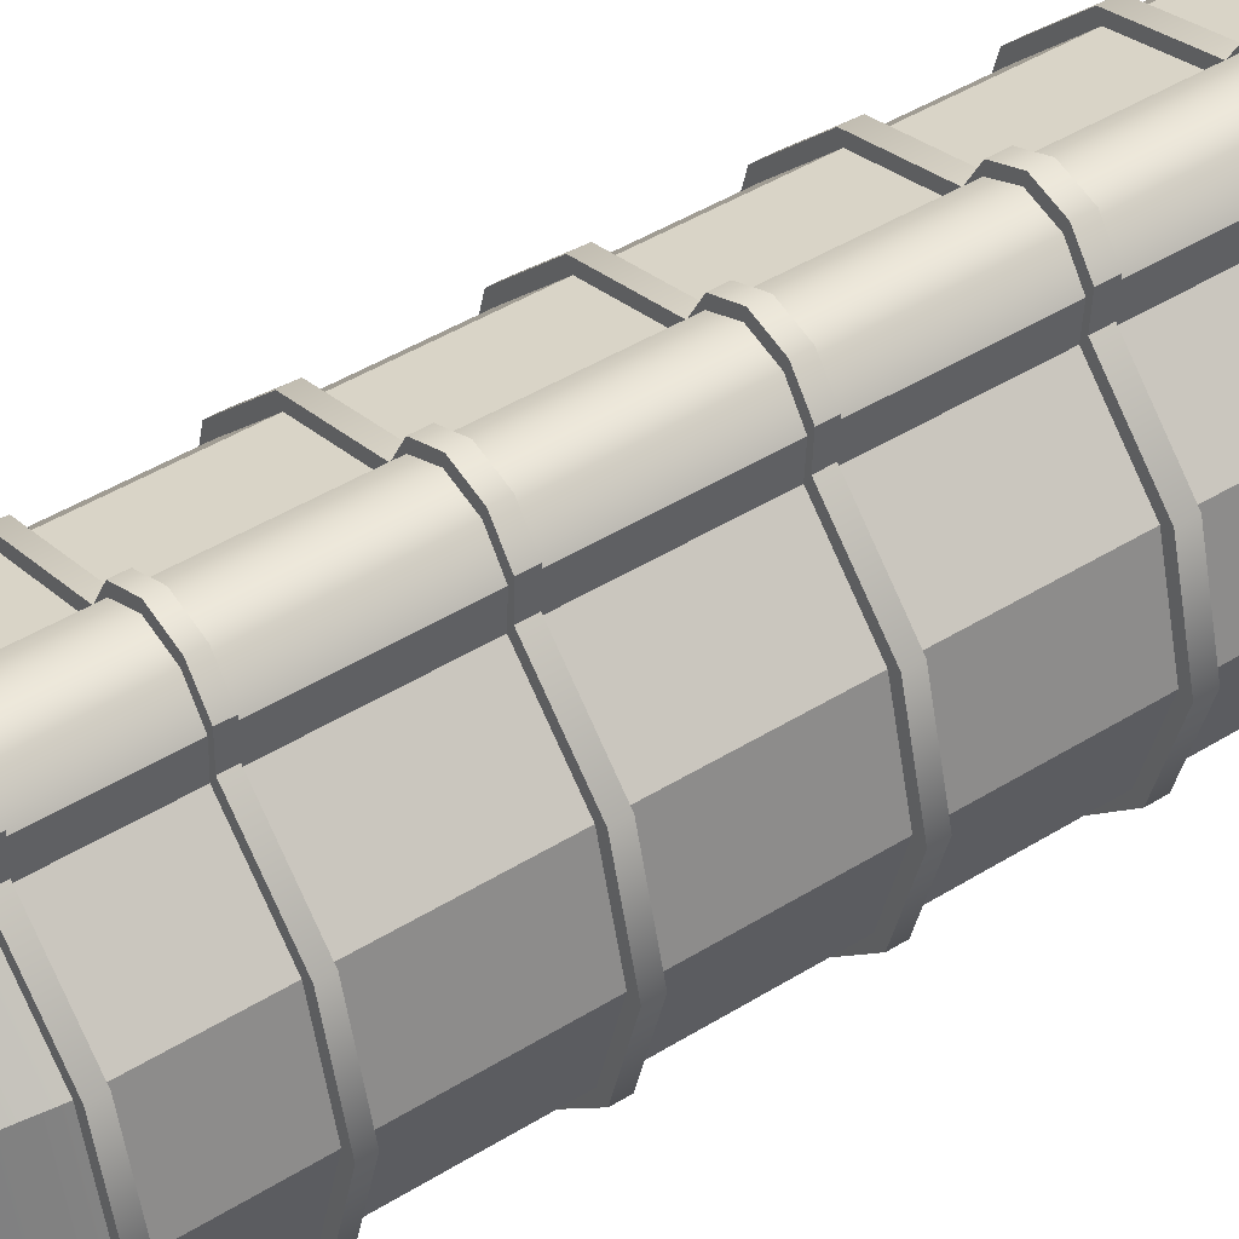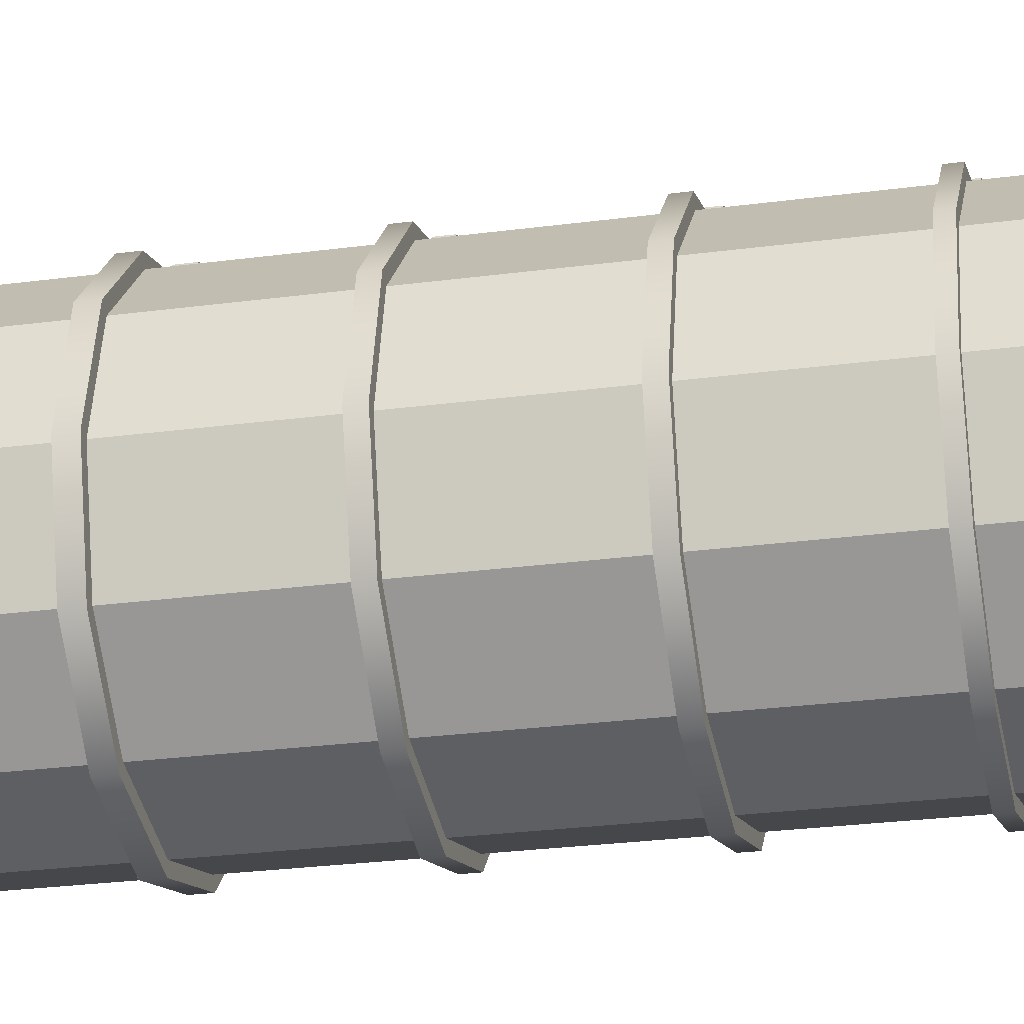
<metadata>
{"format":"obj","ext":"obj","renderer":"f3d","projection":"perspective","resolution":1024,"background":"white","views":[{"elev":44.5,"azim":-126.0,"up":"+Z"},{"elev":-25.7,"azim":102.2,"up":"+Z"}]}
</metadata>
<code>
g RoadKillOut
o RoadKillOut
v 0.6741 -0.2726 -0.3892
v 0.3892 -0.2726 -0.6741
v 0 -0.2726 -0.7784
v -0.3892 -0.2726 -0.6741
v -0.6741 -0.2726 -0.3892
v -0.7784 -0.2726 0
v -0.6741 -0.2726 0.3892
v -0.3892 -0.2726 0.6741
v 0 -0.2726 0.7784
v 0.3892 -0.2726 0.6741
v 0.6741 -0.2726 0.3892
v 0.7784 -0.2726 0
v 1.348 -0.2726 -0.7784
v 0.7784 -0.2726 -1.348
v 0 -0.2726 -1.557
v -0.7784 -0.2726 -1.348
v -1.348 -0.2726 -0.7784
v -1.557 -0.2726 0
v -1.348 -0.2726 0.7784
v -0.7784 -0.2726 1.348
v 0 -0.2726 1.557
v 0.7784 -0.2726 1.348
v 1.348 -0.2726 0.7784
v 1.557 -0.2726 0
v 2.022 -0.2726 -1.168
v 1.168 -0.2726 -2.022
v 0 -0.2726 -2.335
v -1.168 -0.2726 -2.022
v -2.022 -0.2726 -1.168
v -2.335 -0.2726 0
v -2.022 -0.2726 1.168
v -1.168 -0.2726 2.022
v 0 -0.2726 2.335
v 1.168 -0.2726 2.022
v 2.022 -0.2726 1.168
v 2.335 -0.2726 0
v 2.696 -0.2726 -1.557
v 1.557 -0.2726 -2.696
v 0 -0.2726 -3.113
v -1.557 -0.2726 -2.696
v -2.696 -0.2726 -1.557
v -3.113 -0.2726 0
v -2.696 -0.2726 1.557
v -1.557 -0.2726 2.696
v 0 -0.2726 3.113
v 1.557 -0.2726 2.696
v 2.696 -0.2726 1.557
v 3.113 -0.2726 0
v 2.696 2.579 -1.557
v 1.557 2.579 -2.696
v 0 2.579 -3.113
v -1.557 2.579 -2.696
v -2.696 2.579 -1.557
v -3.113 2.579 0
v -2.696 2.579 1.557
v -1.557 2.579 2.696
v 0 2.579 3.113
v 1.557 2.579 2.696
v 2.696 2.579 1.557
v 3.113 2.579 0
v 2.696 5.431 -1.557
v 1.557 5.431 -2.696
v 0 5.431 -3.113
v -1.557 5.431 -2.696
v -2.696 5.431 -1.557
v -3.113 5.431 0
v -2.696 5.431 1.557
v -1.557 5.431 2.696
v 0 5.431 3.113
v 1.557 5.431 2.696
v 2.696 5.431 1.557
v 3.113 5.431 0
v 2.696 8.283 -1.557
v 1.557 8.283 -2.696
v 0 8.283 -3.113
v -1.557 8.283 -2.696
v -2.696 8.283 -1.557
v -3.113 8.283 0
v -2.696 8.283 1.557
v -1.557 8.283 2.696
v 0 8.283 3.113
v 1.557 8.283 2.696
v 2.696 8.283 1.557
v 3.113 8.283 0
v 2.696 11.13 -1.557
v 1.557 11.13 -2.696
v 0 11.13 -3.113
v -1.557 11.13 -2.696
v -2.696 11.13 -1.557
v -3.113 11.13 0
v -2.696 11.13 1.557
v -1.557 11.13 2.696
v 0 11.13 3.113
v 1.557 11.13 2.696
v 2.696 11.13 1.557
v 3.113 11.13 0
v 2.696 13.85 -1.557
v 1.557 13.85 -2.696
v 0 13.85 -3.113
v -1.557 13.85 -2.696
v -2.696 13.85 -1.557
v -3.113 13.85 0
v -2.696 13.85 1.557
v -1.557 13.85 2.696
v 0 13.85 3.113
v 1.557 13.85 2.696
v 2.696 13.85 1.557
v 3.113 13.85 0
v 2.696 16.06 -1.557
v 1.557 16.06 -2.696
v 0 16.06 -3.113
v -1.557 16.06 -2.696
v -2.696 16.06 -1.557
v -3.113 16.06 0
v -2.696 16.06 1.557
v -1.557 16.06 2.696
v 0 16.06 3.113
v 1.557 16.06 2.696
v 2.696 16.06 1.557
v 3.113 16.06 0
v 2.365 17.44 -1.366
v 1.366 17.44 -2.365
v 0 17.44 -2.731
v -1.366 17.44 -2.365
v -2.365 17.44 -1.366
v -2.731 17.44 0
v -2.365 17.44 1.366
v -1.366 17.44 2.365
v 0 17.44 2.731
v 1.366 17.44 2.365
v 2.365 17.44 1.366
v 2.731 17.44 0
v 1.724 18.11 -0.9955
v 0.9955 18.11 -1.724
v 0 18.11 -1.991
v -0.9955 18.11 -1.724
v -1.724 18.11 -0.9955
v -1.991 18.11 0
v -1.724 18.11 0.9955
v -0.9955 18.11 1.724
v 0 18.11 1.991
v 0.9955 18.11 1.724
v 1.724 18.11 0.9955
v 1.991 18.11 0
v 0.6741 18.57 -0.3892
v 0.3892 18.57 -0.6741
v 0 18.57 -0.7784
v -0.3892 18.57 -0.6741
v -0.6741 18.57 -0.3892
v -0.7784 18.57 0
v -0.6741 18.57 0.3892
v -0.3892 18.57 0.6741
v 0 18.57 0.7784
v 0.3892 18.57 0.6741
v 0.6741 18.57 0.3892
v 0.7784 18.57 0
v 0 -0.2726 0
v 0 18.67 0
v 0 0.05847 3.113
v -1.557 0.05847 2.696
v -2.696 0.05847 1.557
v -3.113 0.05847 0
v -2.696 0.05847 -1.557
v -1.557 0.05847 -2.696
v 0 0.05847 -3.113
v 1.557 0.05847 -2.696
v 2.696 0.05847 -1.557
v 3.113 0.05847 0
v 2.696 0.05847 1.557
v 1.557 0.05847 2.696
v 0 2.874 3.113
v -1.557 2.874 2.696
v -2.696 2.874 1.557
v -3.113 2.874 0
v -2.696 2.874 -1.557
v -1.557 2.874 -2.696
v 0 2.874 -3.113
v 1.557 2.874 -2.696
v 2.696 2.874 -1.557
v 3.113 2.874 0
v 2.696 2.874 1.557
v 1.557 2.874 2.696
v 0 5.723 3.113
v -1.557 5.723 2.696
v -2.696 5.723 1.557
v -3.113 5.723 0
v -2.696 5.723 -1.557
v -1.557 5.723 -2.696
v 0 5.723 -3.113
v 1.557 5.723 -2.696
v 2.696 5.723 -1.557
v 3.113 5.723 0
v 2.696 5.723 1.557
v 1.557 5.723 2.696
v 0 8.539 3.113
v -1.557 8.539 2.696
v -2.696 8.539 1.557
v -3.113 8.539 0
v -2.696 8.539 -1.557
v -1.557 8.539 -2.696
v 0 8.539 -3.113
v 1.557 8.539 -2.696
v 2.696 8.539 -1.557
v 3.113 8.539 0
v 2.696 8.539 1.557
v 1.557 8.539 2.696
v 0 11.39 3.113
v -1.557 11.39 2.696
v -2.696 11.39 1.557
v -3.113 11.39 0
v -2.696 11.39 -1.557
v -1.557 11.39 -2.696
v 0 11.39 -3.113
v 1.557 11.39 -2.696
v 2.696 11.39 -1.557
v 3.113 11.39 0
v 2.696 11.39 1.557
v 1.557 11.39 2.696
v 0 14.07 3.113
v -1.557 14.07 2.696
v -2.696 14.07 1.557
v -3.113 14.07 0
v -2.696 14.07 -1.557
v -1.557 14.07 -2.696
v 0 14.07 -3.113
v 1.557 14.07 -2.696
v 2.696 14.07 -1.557
v 3.113 14.07 0
v 2.696 14.07 1.557
v 1.557 14.07 2.696
v 0 15.83 3.113
v -1.557 15.83 2.696
v -2.696 15.83 1.557
v -3.113 15.83 0
v -2.696 15.83 -1.557
v -1.557 15.83 -2.696
v 0 15.83 -3.113
v 1.557 15.83 -2.696
v 2.696 15.83 -1.557
v 3.113 15.83 0
v 2.696 15.83 1.557
v 1.557 15.83 2.696
v 2.86 2.579 -1.652
v 1.651 2.579 -2.861
v 1.651 2.874 -2.861
v 2.86 2.874 -1.652
v 0 2.579 -3.304
v 0 2.874 -3.304
v -1.651 2.579 -2.861
v -1.651 2.874 -2.861
v -2.86 2.579 -1.652
v -2.86 2.874 -1.652
v -3.302 2.579 0
v -3.302 2.874 0
v -2.86 2.579 1.652
v -2.86 2.874 1.652
v -1.651 2.579 2.861
v -1.651 2.874 2.861
v 0 2.579 3.304
v 0 2.874 3.304
v 1.651 2.579 2.861
v 1.651 2.874 2.861
v 2.86 2.579 1.652
v 2.86 2.874 1.652
v 3.302 2.579 0
v 3.302 2.874 0
v 2.86 5.431 -1.652
v 1.651 5.431 -2.861
v 1.651 5.723 -2.861
v 2.86 5.723 -1.652
v 0 5.431 -3.304
v 0 5.723 -3.304
v -1.651 5.431 -2.861
v -1.651 5.723 -2.861
v -2.86 5.431 -1.652
v -2.86 5.723 -1.652
v -3.302 5.431 0
v -3.302 5.723 0
v -2.86 5.431 1.652
v -2.86 5.723 1.652
v -1.651 5.431 2.861
v -1.651 5.723 2.861
v 0 5.431 3.304
v 0 5.723 3.304
v 1.651 5.431 2.861
v 1.651 5.723 2.861
v 2.86 5.431 1.652
v 2.86 5.723 1.652
v 3.302 5.431 0
v 3.302 5.723 0
v 2.86 8.283 -1.652
v 1.651 8.283 -2.861
v 1.651 8.539 -2.861
v 2.86 8.539 -1.652
v 0 8.283 -3.304
v 0 8.539 -3.304
v -1.651 8.283 -2.861
v -1.651 8.539 -2.861
v -2.86 8.283 -1.652
v -2.86 8.539 -1.652
v -3.302 8.283 0
v -3.302 8.539 0
v -2.86 8.283 1.652
v -2.86 8.539 1.652
v -1.651 8.283 2.861
v -1.651 8.539 2.861
v 0 8.283 3.304
v 0 8.539 3.304
v 1.651 8.283 2.861
v 1.651 8.539 2.861
v 2.86 8.283 1.652
v 2.86 8.539 1.652
v 3.302 8.283 0
v 3.302 8.539 0
v 2.86 11.13 -1.652
v 1.651 11.13 -2.861
v 1.651 11.39 -2.861
v 2.86 11.39 -1.652
v 0 11.13 -3.304
v 0 11.39 -3.304
v -1.651 11.13 -2.861
v -1.651 11.39 -2.861
v -2.86 11.13 -1.652
v -2.86 11.39 -1.652
v -3.302 11.13 0
v -3.302 11.39 0
v -2.86 11.13 1.652
v -2.86 11.39 1.652
v -1.651 11.13 2.861
v -1.651 11.39 2.861
v 0 11.13 3.304
v 0 11.39 3.304
v 1.651 11.13 2.861
v 1.651 11.39 2.861
v 2.86 11.13 1.652
v 2.86 11.39 1.652
v 3.302 11.13 0
v 3.302 11.39 0
v 2.86 13.85 -1.652
v 1.651 13.85 -2.861
v 1.651 14.07 -2.861
v 2.86 14.07 -1.652
v 0 13.85 -3.304
v 0 14.07 -3.304
v -1.651 13.85 -2.861
v -1.651 14.07 -2.861
v -2.86 13.85 -1.652
v -2.86 14.07 -1.652
v -3.302 13.85 0
v -3.302 14.07 0
v -2.86 13.85 1.652
v -2.86 14.07 1.652
v -1.651 13.85 2.861
v -1.651 14.07 2.861
v 0 13.85 3.304
v 0 14.07 3.304
v 1.651 13.85 2.861
v 1.651 14.07 2.861
v 2.86 13.85 1.652
v 2.86 14.07 1.652
v 3.302 13.85 0
v 3.302 14.07 0
v 0 15.83 3.304
v -1.651 15.83 2.861
v 0 16.06 3.304
v -1.651 16.06 2.861
v -2.86 15.83 1.652
v -2.86 16.06 1.652
v -3.302 15.83 0
v -3.302 16.06 0
v -2.86 15.83 -1.652
v -2.86 16.06 -1.652
v -1.651 15.83 -2.861
v -1.651 16.06 -2.861
v 0 15.83 -3.304
v 0 16.06 -3.304
v 1.651 15.83 -2.861
v 1.651 16.06 -2.861
v 2.86 15.83 -1.652
v 2.86 16.06 -1.652
v 3.302 15.83 0
v 3.302 16.06 0
v 2.86 15.83 1.652
v 2.86 16.06 1.652
v 1.651 15.83 2.861
v 1.651 16.06 2.861
v -1.674 2.579 3.387
v -0.2531 2.58 3.768
v -0.253 2.874 3.768
v -1.673 2.874 3.387
v -1.673 5.431 3.387
v -0.2523 5.431 3.768
v -0.2522 5.723 3.768
v -1.673 5.723 3.387
v -1.672 8.283 3.388
v -0.2515 8.283 3.768
v -0.2514 8.539 3.768
v -1.672 8.539 3.388
v -1.671 11.13 3.388
v -0.2507 11.14 3.769
v -0.2506 11.39 3.769
v -1.671 11.39 3.388
v -1.67 13.85 3.388
v -0.2499 13.85 3.769
v -0.2498 14.07 3.769
v -1.67 14.07 3.388
v -0.2464 2.874 3.579
v -1.586 2.874 3.221
v -0.2456 5.431 3.58
v -1.585 5.431 3.221
v -0.2456 5.723 3.58
v -1.585 5.723 3.221
v -0.2448 8.283 3.58
v -1.584 8.283 3.221
v -0.2448 8.539 3.58
v -1.584 8.539 3.221
v -0.244 11.14 3.58
v -1.583 11.13 3.221
v -0.244 11.39 3.58
v -1.583 11.39 3.221
v -0.2433 13.85 3.58
v -1.583 13.85 3.221
v -0.2432 14.07 3.58
v -1.583 14.07 3.221
v -0.2427 15.83 3.58
v -1.582 15.83 3.222
v -0.2493 15.83 3.769
v -1.67 15.83 3.388
v -0.2493 16.06 3.769
v -1.67 16.06 3.388
v -1.586 2.579 3.221
v -0.2465 2.58 3.579
v -1.582 16.06 3.222
v -0.2426 16.06 3.58
v -0.2595 18.57 0.7088
v -0.6637 18.11 1.813
v -0.8375 17.55 2.628
v -1.242 16.69 3.283
v -1.26 16.06 3.665
v -1.323 16.06 3.838
v -1.323 15.83 3.838
v -1.26 15.83 3.665
v -1.26 14.07 3.665
v -1.323 14.07 3.838
v -1.323 13.85 3.838
v -1.26 13.85 3.665
v -1.26 11.39 3.665
v -1.323 11.39 3.838
v -1.323 11.13 3.838
v -1.26 11.13 3.665
v -1.26 8.539 3.665
v -1.323 8.539 3.838
v -1.323 8.283 3.838
v -1.26 8.283 3.665
v -1.26 5.723 3.665
v -1.323 5.723 3.838
v -1.323 5.431 3.838
v -1.26 5.431 3.665
v -1.26 2.874 3.665
v -1.323 2.874 3.838
v -1.323 2.579 3.838
v -1.26 2.579 3.665
v -1.038 2.579 2.835
v -1.038 0.05847 2.835
v -1.038 -0.2726 2.835
v -0.7784 -0.2726 2.127
v -0.5189 -0.2726 1.418
v -0.2595 -0.2726 0.7088
v -0.1297 18.57 0.7436
v -0.3318 18.11 1.902
v -0.5886 17.55 2.694
v -0.5659 16.69 3.464
v -0.7415 16.06 3.804
v -0.7729 16.06 3.986
v -0.7729 15.83 3.986
v -0.7415 15.83 3.804
v -0.7415 14.07 3.804
v -0.7729 14.07 3.986
v -0.7729 13.85 3.986
v -0.7415 13.85 3.804
v -0.7415 11.39 3.804
v -0.7729 11.39 3.986
v -0.7729 11.13 3.986
v -0.7415 11.13 3.804
v -0.7415 8.539 3.804
v -0.7729 8.539 3.986
v -0.7729 8.283 3.986
v -0.7415 8.283 3.804
v -0.7415 5.723 3.804
v -0.7729 5.723 3.986
v -0.7729 5.431 3.986
v -0.7415 5.431 3.804
v -0.7415 2.874 3.804
v -0.7729 2.874 3.986
v -0.7729 2.579 3.986
v -0.7415 2.579 3.804
v -0.5189 2.579 2.974
v -0.5189 0.05847 2.974
v -0.5189 -0.2726 2.974
v -0.3892 -0.2726 2.231
v -0.2595 -0.2726 1.487
v -0.1297 -0.2726 0.7436
f 1 2 14 13
f 2 3 15 14
f 3 4 16 15
f 4 5 17 16
f 5 6 18 17
f 6 7 19 18
f 7 8 20 19
f 502 9 21 501
f 9 10 22 21
f 10 11 23 22
f 11 12 24 23
f 12 1 13 24
f 13 14 26 25
f 14 15 27 26
f 15 16 28 27
f 16 17 29 28
f 17 18 30 29
f 18 19 31 30
f 19 20 32 31
f 501 21 33 500
f 21 22 34 33
f 22 23 35 34
f 23 24 36 35
f 24 13 25 36
f 25 26 38 37
f 26 27 39 38
f 27 28 40 39
f 28 29 41 40
f 29 30 42 41
f 30 31 43 42
f 31 32 44 43
f 500 33 45 499
f 33 34 46 45
f 34 35 47 46
f 35 36 48 47
f 36 25 37 48
f 37 38 166 167
f 38 39 165 166
f 39 40 164 165
f 40 41 163 164
f 41 42 162 163
f 42 43 161 162
f 43 44 160 161
f 499 45 159 498
f 45 46 170 159
f 46 47 169 170
f 47 48 168 169
f 48 37 167 168
f 243 244 245 246
f 244 247 248 245
f 247 249 250 248
f 249 251 252 250
f 251 253 254 252
f 253 255 256 254
f 255 257 258 256
f 495 388 389 494
f 259 261 262 260
f 261 263 264 262
f 263 265 266 264
f 265 243 246 266
f 267 268 269 270
f 268 271 272 269
f 271 273 274 272
f 273 275 276 274
f 275 277 278 276
f 277 279 280 278
f 279 281 282 280
f 491 392 393 490
f 283 285 286 284
f 285 287 288 286
f 287 289 290 288
f 289 267 270 290
f 291 292 293 294
f 292 295 296 293
f 295 297 298 296
f 297 299 300 298
f 299 301 302 300
f 301 303 304 302
f 303 305 306 304
f 487 396 397 486
f 307 309 310 308
f 309 311 312 310
f 311 313 314 312
f 313 291 294 314
f 315 316 317 318
f 316 319 320 317
f 319 321 322 320
f 321 323 324 322
f 323 325 326 324
f 325 327 328 326
f 327 329 330 328
f 483 400 401 482
f 331 333 334 332
f 333 335 336 334
f 335 337 338 336
f 337 315 318 338
f 339 340 341 342
f 340 343 344 341
f 343 345 346 344
f 345 347 348 346
f 347 349 350 348
f 349 351 352 350
f 351 353 354 352
f 479 404 405 478
f 355 357 358 356
f 357 359 360 358
f 359 361 362 360
f 361 339 342 362
f 109 110 122 121
f 110 111 123 122
f 111 112 124 123
f 112 113 125 124
f 113 114 126 125
f 114 115 127 126
f 115 116 128 127
f 472 117 129 471
f 117 118 130 129
f 118 119 131 130
f 119 120 132 131
f 120 109 121 132
f 121 122 134 133
f 122 123 135 134
f 123 124 136 135
f 124 125 137 136
f 125 126 138 137
f 126 127 139 138
f 127 128 140 139
f 471 129 141 470
f 129 130 142 141
f 130 131 143 142
f 131 132 144 143
f 132 121 133 144
f 133 134 146 145
f 134 135 147 146
f 135 136 148 147
f 136 137 149 148
f 137 138 150 149
f 138 139 151 150
f 139 140 152 151
f 470 141 153 469
f 141 142 154 153
f 142 143 155 154
f 143 144 156 155
f 144 133 145 156
f 2 1 157
f 3 2 157
f 4 3 157
f 5 4 157
f 6 5 157
f 7 6 157
f 8 7 157
f 9 502 468 8 157
f 10 9 157
f 11 10 157
f 12 11 157
f 1 12 157
f 145 146 158
f 146 147 158
f 147 148 158
f 148 149 158
f 149 150 158
f 150 151 158
f 151 152 158
f 152 435 469 153 158
f 153 154 158
f 154 155 158
f 155 156 158
f 156 145 158
f 498 159 57 497
f 161 160 56 55
f 162 161 55 54
f 163 162 54 53
f 164 163 53 52
f 165 164 52 51
f 166 165 51 50
f 167 166 50 49
f 168 167 49 60
f 169 168 60 59
f 170 169 59 58
f 159 170 58 57
f 493 407 409 492
f 173 172 68 67
f 174 173 67 66
f 175 174 66 65
f 176 175 65 64
f 177 176 64 63
f 178 177 63 62
f 179 178 62 61
f 180 179 61 72
f 181 180 72 71
f 182 181 71 70
f 171 182 70 69
f 489 411 413 488
f 185 184 80 79
f 186 185 79 78
f 187 186 78 77
f 188 187 77 76
f 189 188 76 75
f 190 189 75 74
f 191 190 74 73
f 192 191 73 84
f 193 192 84 83
f 194 193 83 82
f 183 194 82 81
f 485 415 417 484
f 197 196 92 91
f 198 197 91 90
f 199 198 90 89
f 200 199 89 88
f 201 200 88 87
f 202 201 87 86
f 203 202 86 85
f 204 203 85 96
f 205 204 96 95
f 206 205 95 94
f 195 206 94 93
f 481 419 421 480
f 209 208 104 103
f 210 209 103 102
f 211 210 102 101
f 212 211 101 100
f 213 212 100 99
f 214 213 99 98
f 215 214 98 97
f 216 215 97 108
f 217 216 108 107
f 218 217 107 106
f 207 218 106 105
f 477 423 425 476
f 221 220 232 233
f 222 221 233 234
f 223 222 234 235
f 224 223 235 236
f 225 224 236 237
f 226 225 237 238
f 227 226 238 239
f 228 227 239 240
f 229 228 240 241
f 230 229 241 242
f 219 230 242 231
f 475 427 429 474
f 367 364 366 368
f 369 367 368 370
f 371 369 370 372
f 373 371 372 374
f 375 373 374 376
f 377 375 376 378
f 379 377 378 380
f 381 379 380 382
f 383 381 382 384
f 385 383 384 386
f 363 385 386 365
f 49 50 244 243
f 178 179 246 245
f 50 51 247 244
f 177 178 245 248
f 51 52 249 247
f 176 177 248 250
f 52 53 251 249
f 175 176 250 252
f 53 54 253 251
f 174 175 252 254
f 54 55 255 253
f 173 174 254 256
f 55 56 257 255
f 172 173 256 258
f 496 432 388 495
f 407 493 494 389
f 57 58 261 259
f 182 171 260 262
f 58 59 263 261
f 181 182 262 264
f 59 60 265 263
f 180 181 264 266
f 60 49 243 265
f 179 180 266 246
f 61 62 268 267
f 190 191 270 269
f 62 63 271 268
f 189 190 269 272
f 63 64 273 271
f 188 189 272 274
f 64 65 275 273
f 187 188 274 276
f 65 66 277 275
f 186 187 276 278
f 66 67 279 277
f 185 186 278 280
f 67 68 281 279
f 184 185 280 282
f 492 409 392 491
f 411 489 490 393
f 69 70 285 283
f 194 183 284 286
f 70 71 287 285
f 193 194 286 288
f 71 72 289 287
f 192 193 288 290
f 72 61 267 289
f 191 192 290 270
f 73 74 292 291
f 202 203 294 293
f 74 75 295 292
f 201 202 293 296
f 75 76 297 295
f 200 201 296 298
f 76 77 299 297
f 199 200 298 300
f 77 78 301 299
f 198 199 300 302
f 78 79 303 301
f 197 198 302 304
f 79 80 305 303
f 196 197 304 306
f 488 413 396 487
f 415 485 486 397
f 81 82 309 307
f 206 195 308 310
f 82 83 311 309
f 205 206 310 312
f 83 84 313 311
f 204 205 312 314
f 84 73 291 313
f 203 204 314 294
f 85 86 316 315
f 214 215 318 317
f 86 87 319 316
f 213 214 317 320
f 87 88 321 319
f 212 213 320 322
f 88 89 323 321
f 211 212 322 324
f 89 90 325 323
f 210 211 324 326
f 90 91 327 325
f 209 210 326 328
f 91 92 329 327
f 208 209 328 330
f 484 417 400 483
f 419 481 482 401
f 93 94 333 331
f 218 207 332 334
f 94 95 335 333
f 217 218 334 336
f 95 96 337 335
f 216 217 336 338
f 96 85 315 337
f 215 216 338 318
f 97 98 340 339
f 226 227 342 341
f 98 99 343 340
f 225 226 341 344
f 99 100 345 343
f 224 225 344 346
f 100 101 347 345
f 223 224 346 348
f 101 102 349 347
f 222 223 348 350
f 102 103 351 349
f 221 222 350 352
f 103 104 353 351
f 220 221 352 354
f 480 421 404 479
f 423 477 478 405
f 105 106 357 355
f 230 219 356 358
f 106 107 359 357
f 229 230 358 360
f 107 108 361 359
f 228 229 360 362
f 108 97 339 361
f 227 228 362 342
f 476 425 427 475
f 434 473 474 429
f 233 232 364 367
f 116 115 368 366
f 234 233 367 369
f 115 114 370 368
f 235 234 369 371
f 114 113 372 370
f 236 235 371 373
f 113 112 374 372
f 237 236 373 375
f 112 111 376 374
f 238 237 375 377
f 111 110 378 376
f 239 238 377 379
f 110 109 380 378
f 240 239 379 381
f 109 120 382 380
f 241 240 381 383
f 120 119 384 382
f 242 241 383 385
f 119 118 386 384
f 231 242 385 363
f 118 117 365 386
f 259 260 389 388
f 258 257 387 390
f 283 284 393 392
f 282 281 391 394
f 307 308 397 396
f 306 305 395 398
f 331 332 401 400
f 330 329 399 402
f 355 356 405 404
f 354 353 403 406
f 171 69 409 407
f 68 172 408 410
f 183 81 413 411
f 80 184 412 414
f 195 93 417 415
f 92 196 416 418
f 207 105 421 419
f 104 208 420 422
f 219 231 425 423
f 232 220 424 426
f 363 365 429 427
f 366 364 428 430
f 497 57 432 496
f 57 259 388 432
f 257 56 431 387
f 172 258 390 408
f 260 171 407 389
f 69 283 392 409
f 281 68 410 391
f 184 282 394 412
f 284 183 411 393
f 81 307 396 413
f 305 80 414 395
f 196 306 398 416
f 308 195 415 397
f 93 331 400 417
f 329 92 418 399
f 208 330 402 420
f 332 207 419 401
f 105 355 404 421
f 353 104 422 403
f 220 354 406 424
f 356 219 423 405
f 231 363 427 425
f 364 232 426 428
f 117 472 473 434
f 116 366 430 433
f 365 117 434 429
f 140 436 435 152
f 128 437 436 140
f 116 438 437 128
f 439 438 116 433
f 440 439 433 430
f 428 441 440 430
f 426 442 441 428
f 424 443 442 426
f 444 443 424 406
f 403 445 444 406
f 422 446 445 403
f 420 447 446 422
f 448 447 420 402
f 399 449 448 402
f 418 450 449 399
f 416 451 450 418
f 452 451 416 398
f 395 453 452 398
f 414 454 453 395
f 412 455 454 414
f 456 455 412 394
f 391 457 456 394
f 410 458 457 391
f 408 459 458 410
f 460 459 408 390
f 387 461 460 390
f 431 462 461 387
f 56 463 462 431
f 160 464 463 56
f 44 465 464 160
f 32 466 465 44
f 20 467 466 32
f 8 468 467 20
f 436 470 469 435
f 437 471 470 436
f 438 472 471 437
f 473 472 438 439
f 474 473 439 440
f 441 475 474 440
f 442 476 475 441
f 443 477 476 442
f 478 477 443 444
f 445 479 478 444
f 446 480 479 445
f 447 481 480 446
f 482 481 447 448
f 449 483 482 448
f 450 484 483 449
f 451 485 484 450
f 486 485 451 452
f 453 487 486 452
f 454 488 487 453
f 455 489 488 454
f 490 489 455 456
f 457 491 490 456
f 458 492 491 457
f 459 493 492 458
f 494 493 459 460
f 461 495 494 460
f 462 496 495 461
f 463 497 496 462
f 464 498 497 463
f 465 499 498 464
f 466 500 499 465
f 467 501 500 466
f 468 502 501 467

</code>
